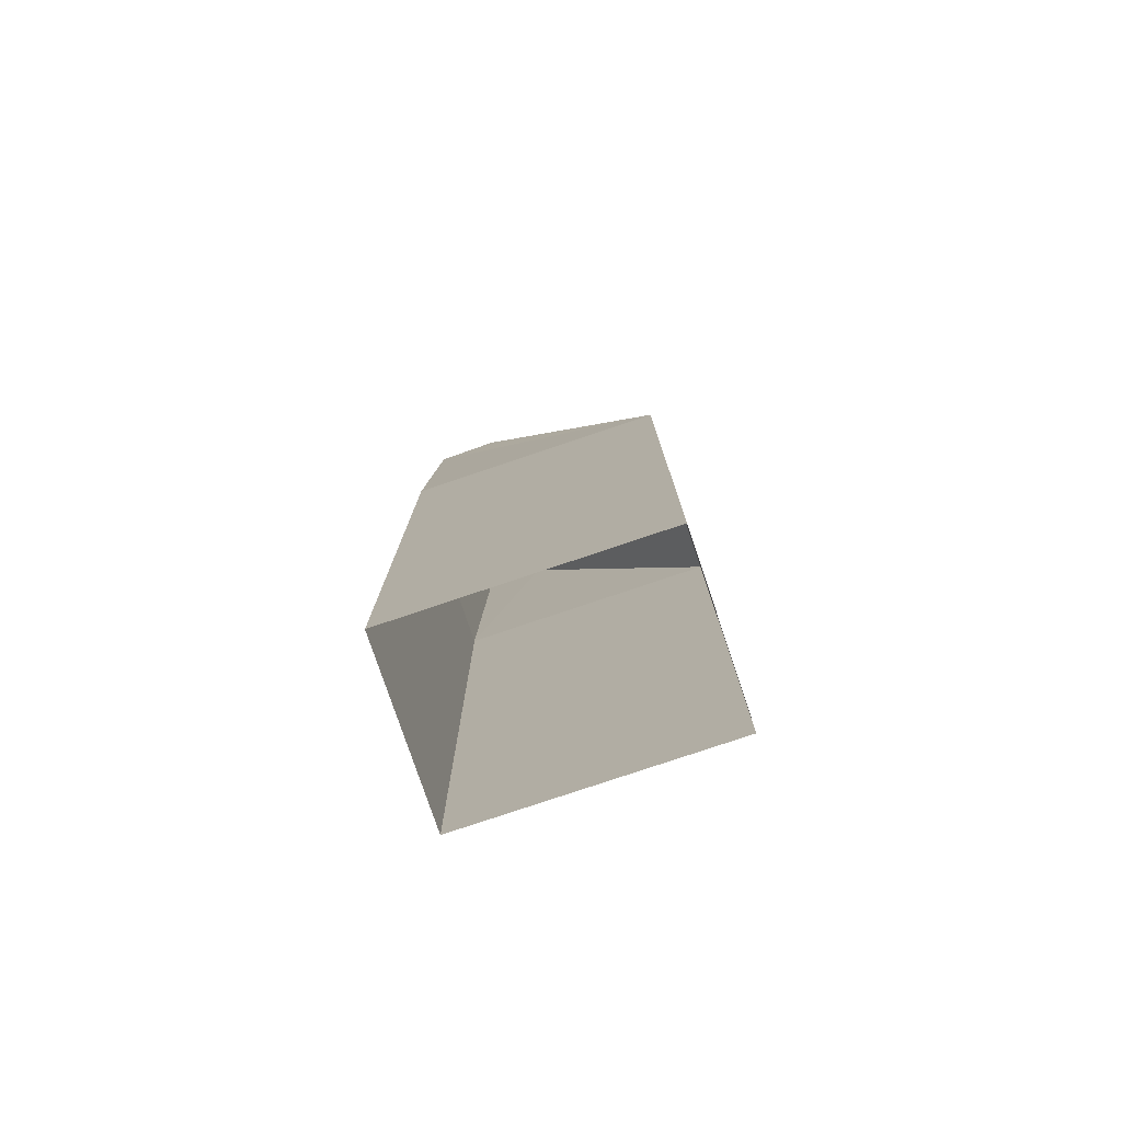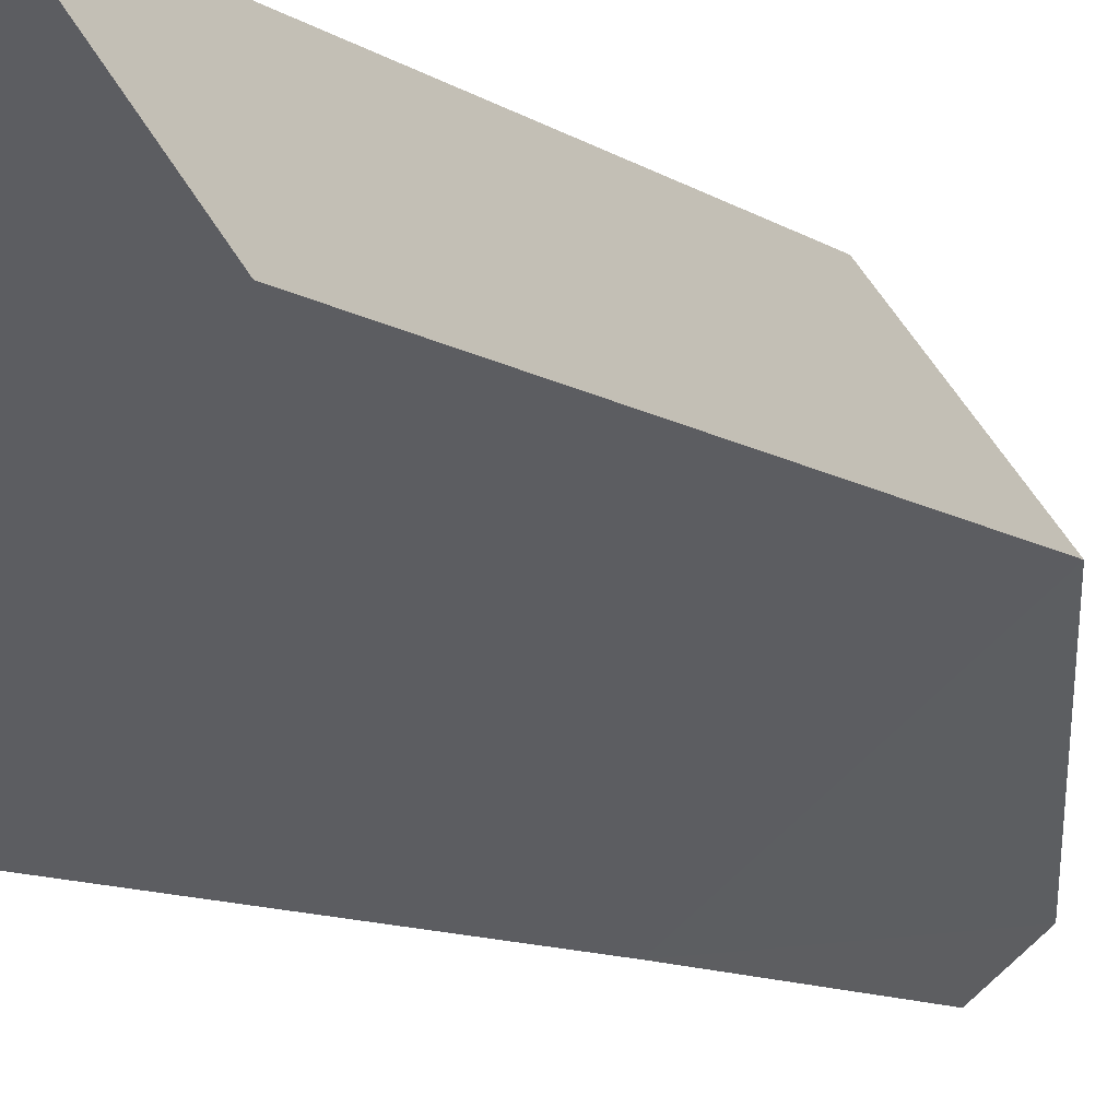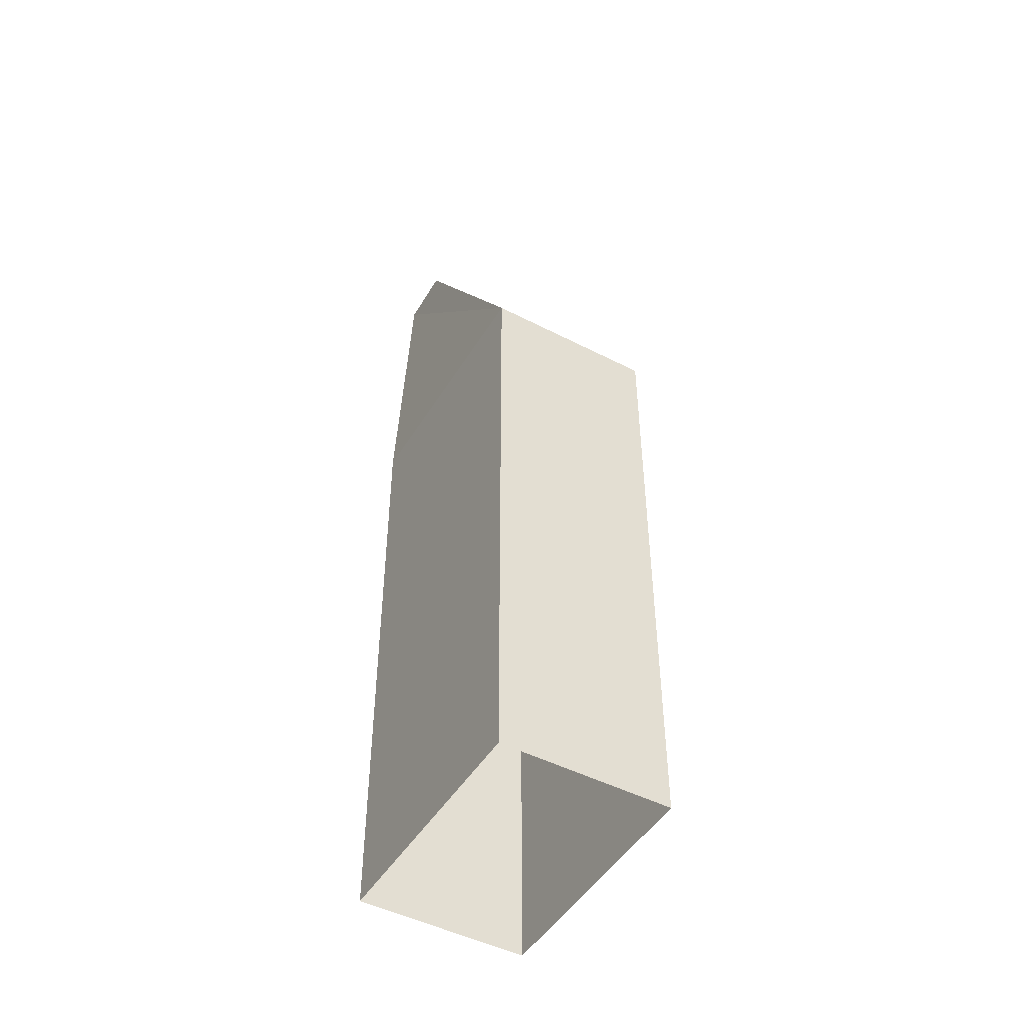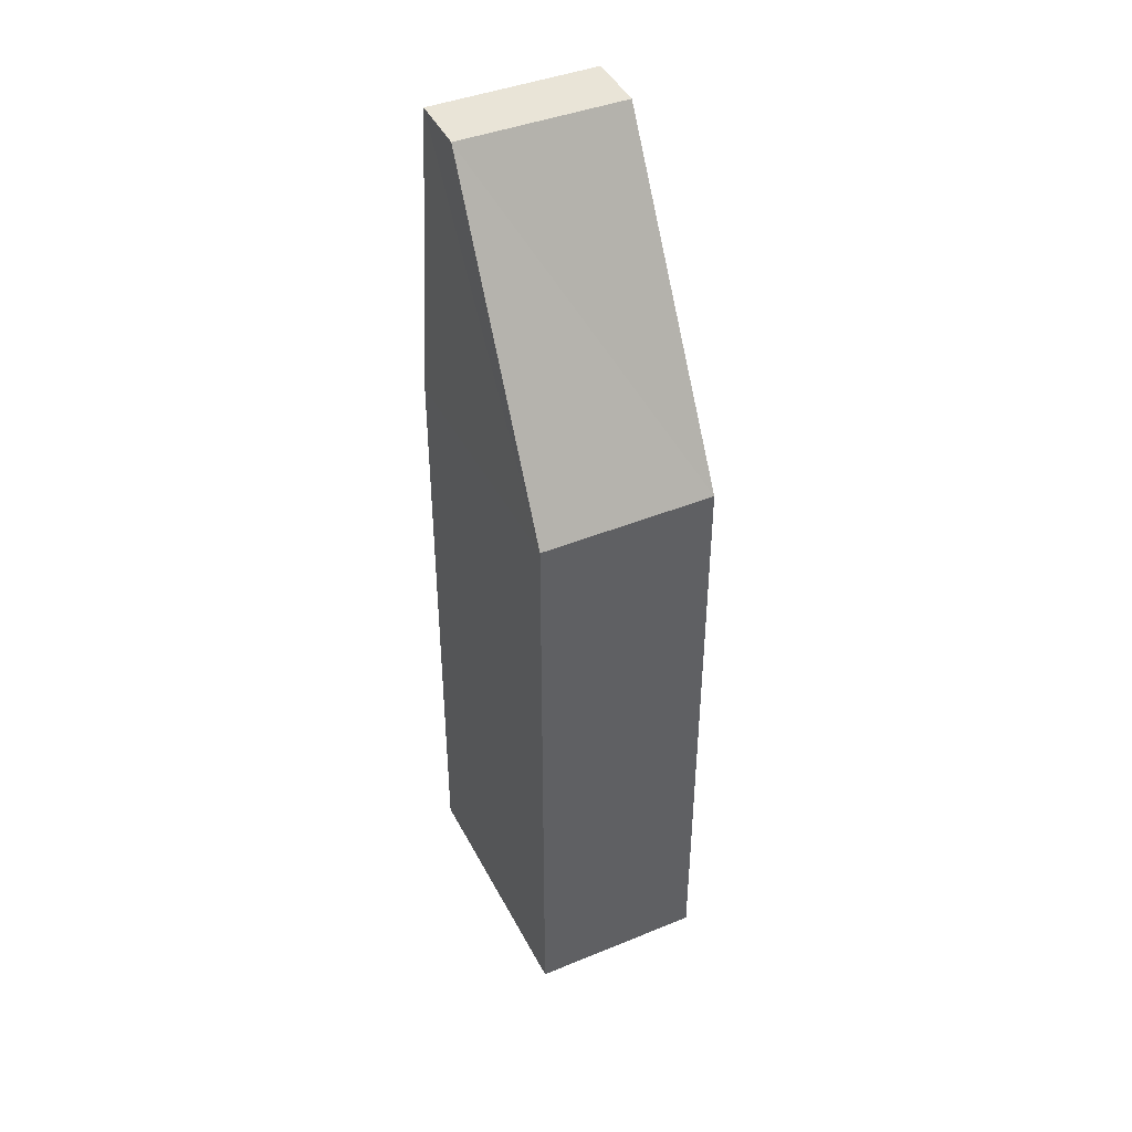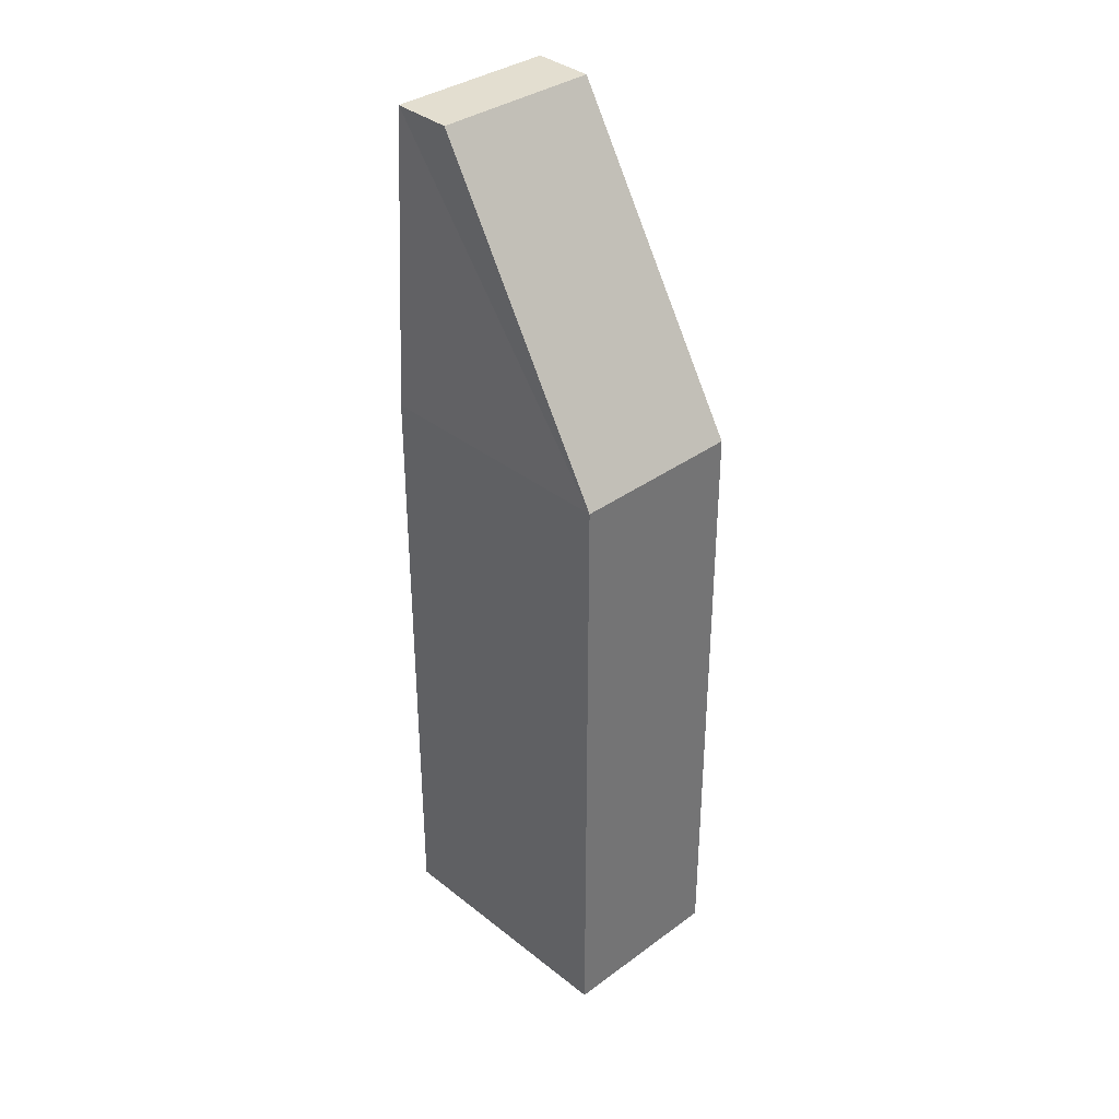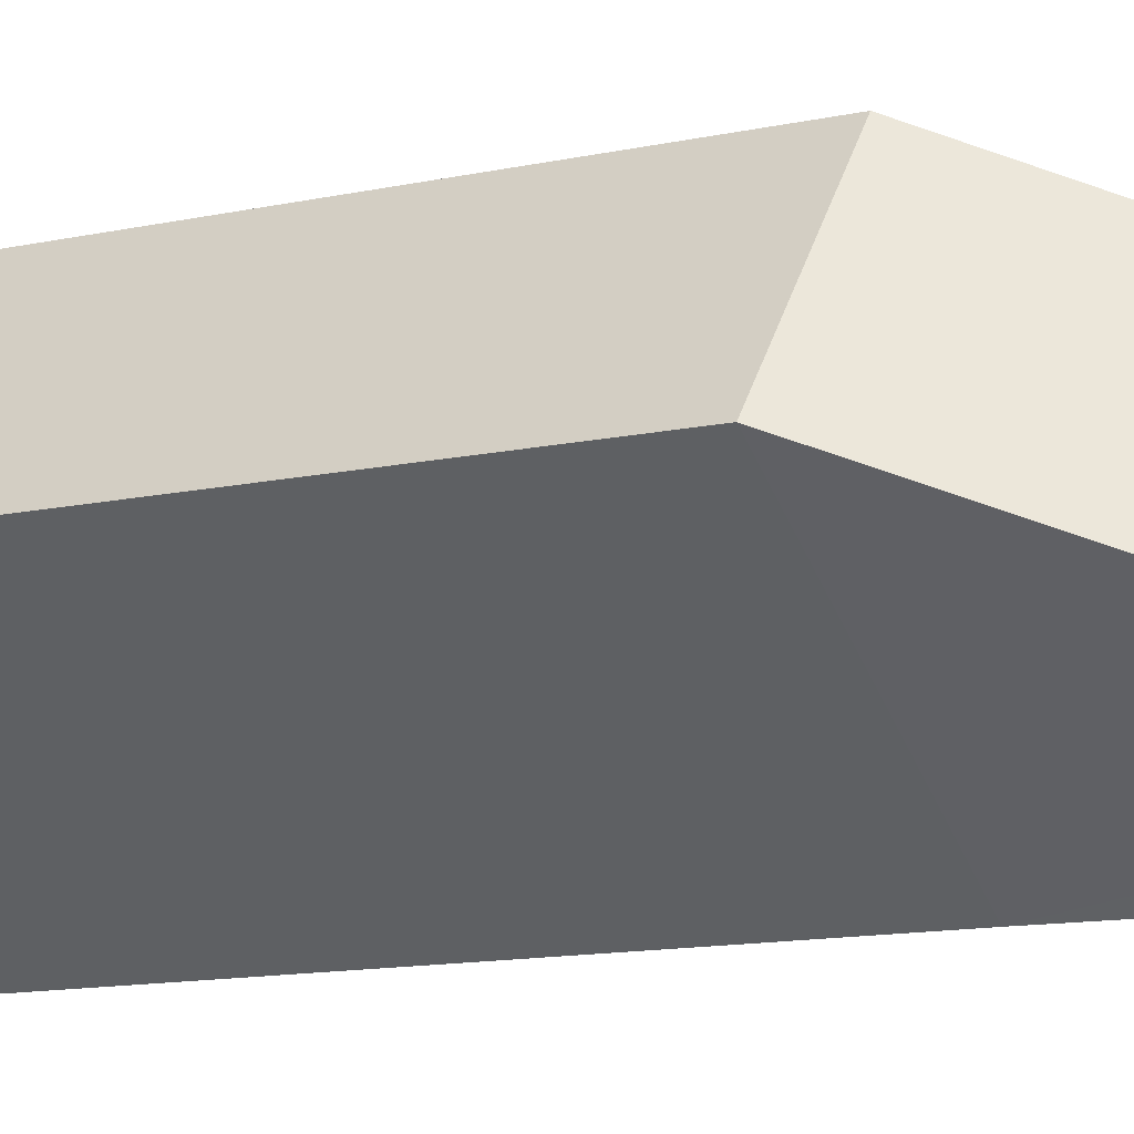
<metadata>
{"format":"obj","ext":"obj","renderer":"f3d","projection":"perspective","resolution":1024,"background":"white","views":[{"elev":-78.3,"azim":161.5,"up":"+Z"},{"elev":-8.9,"azim":-150.6,"up":"+Y"},{"elev":-47.9,"azim":-157.2,"up":"+Z"},{"elev":43.2,"azim":-153.0,"up":"+Z"},{"elev":35.8,"azim":-171.1,"up":"+Z"},{"elev":-10.9,"azim":-59.3,"up":"+Y"}]}
</metadata>
<code>
v -5676 -3.636e+04 2.902
v -5674 -3.635e+04 2.903
v -5670 -3.636e+04 2.901
v -5672 -3.636e+04 2.9
v -5672 -3.636e+04 21.46
v -5670 -3.636e+04 21.46
v -5671 -3.636e+04 21.46
v -5673 -3.636e+04 21.46
v -5676 -3.636e+04 15.4
v -5674 -3.635e+04 15.4
v -5672 -3.636e+04 15.4
v -5670 -3.636e+04 15.4
f 1 2 3
f 4 1 3
f 5 6 7
f 8 5 7
f 8 7 9
f 9 7 10
f 11 4 3
f 12 11 3
f 11 1 4
f 11 9 1
f 9 2 1
f 9 10 2
f 12 3 2
f 10 12 2
f 10 6 12
f 7 6 10
f 12 5 11
f 6 5 12
f 11 8 9
f 5 8 11

</code>
